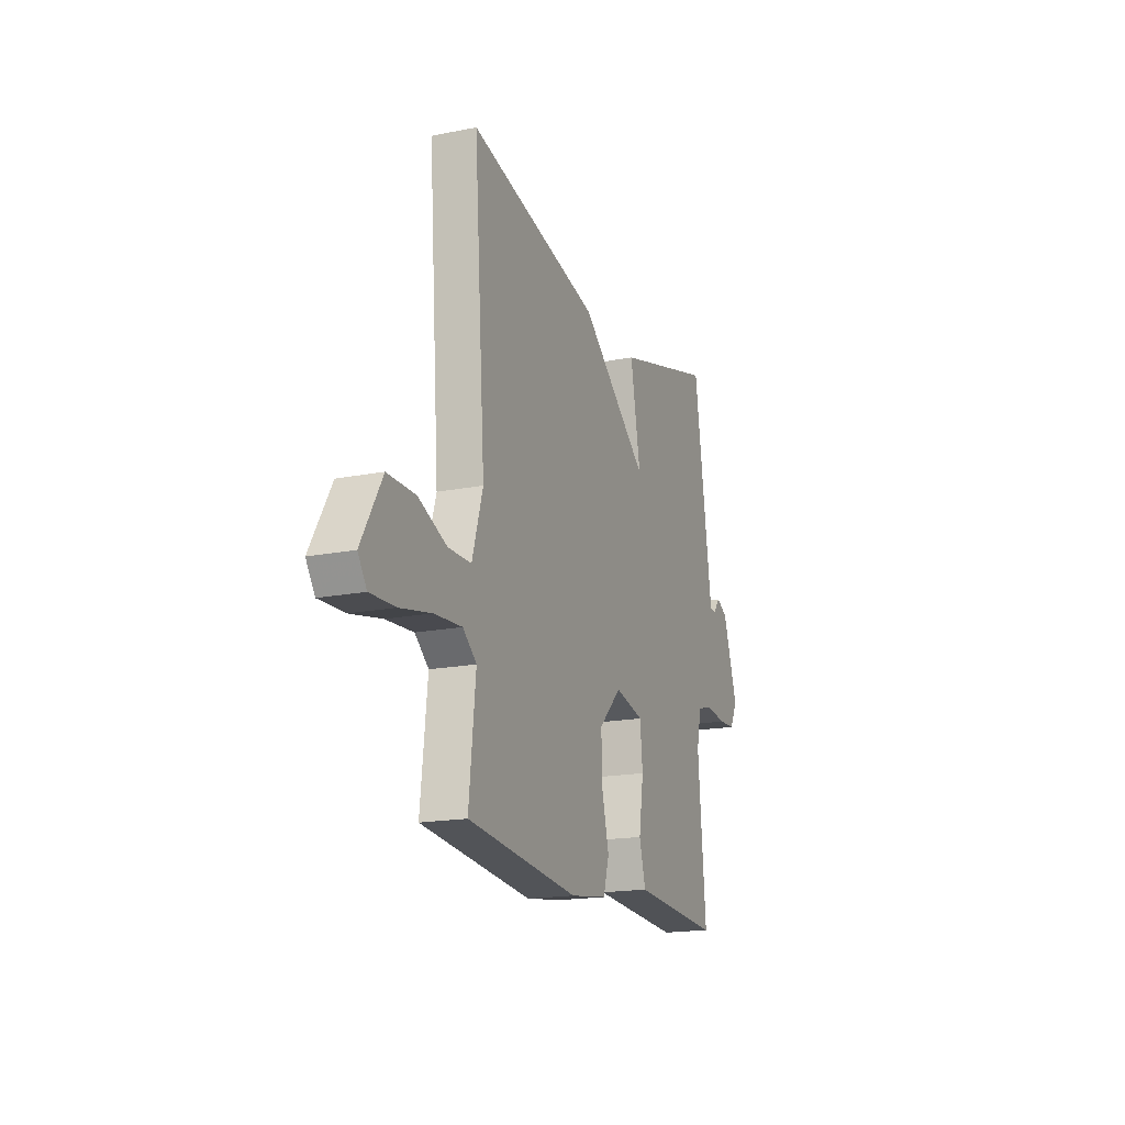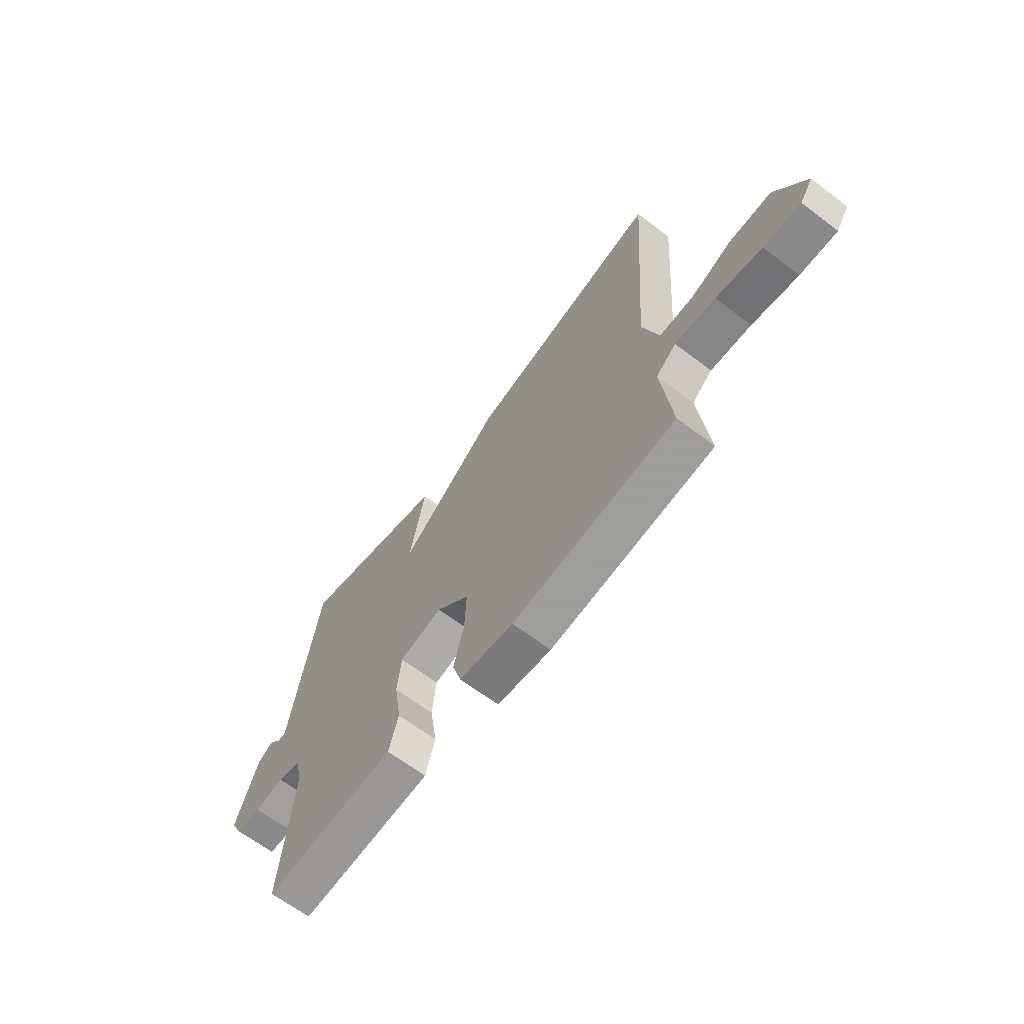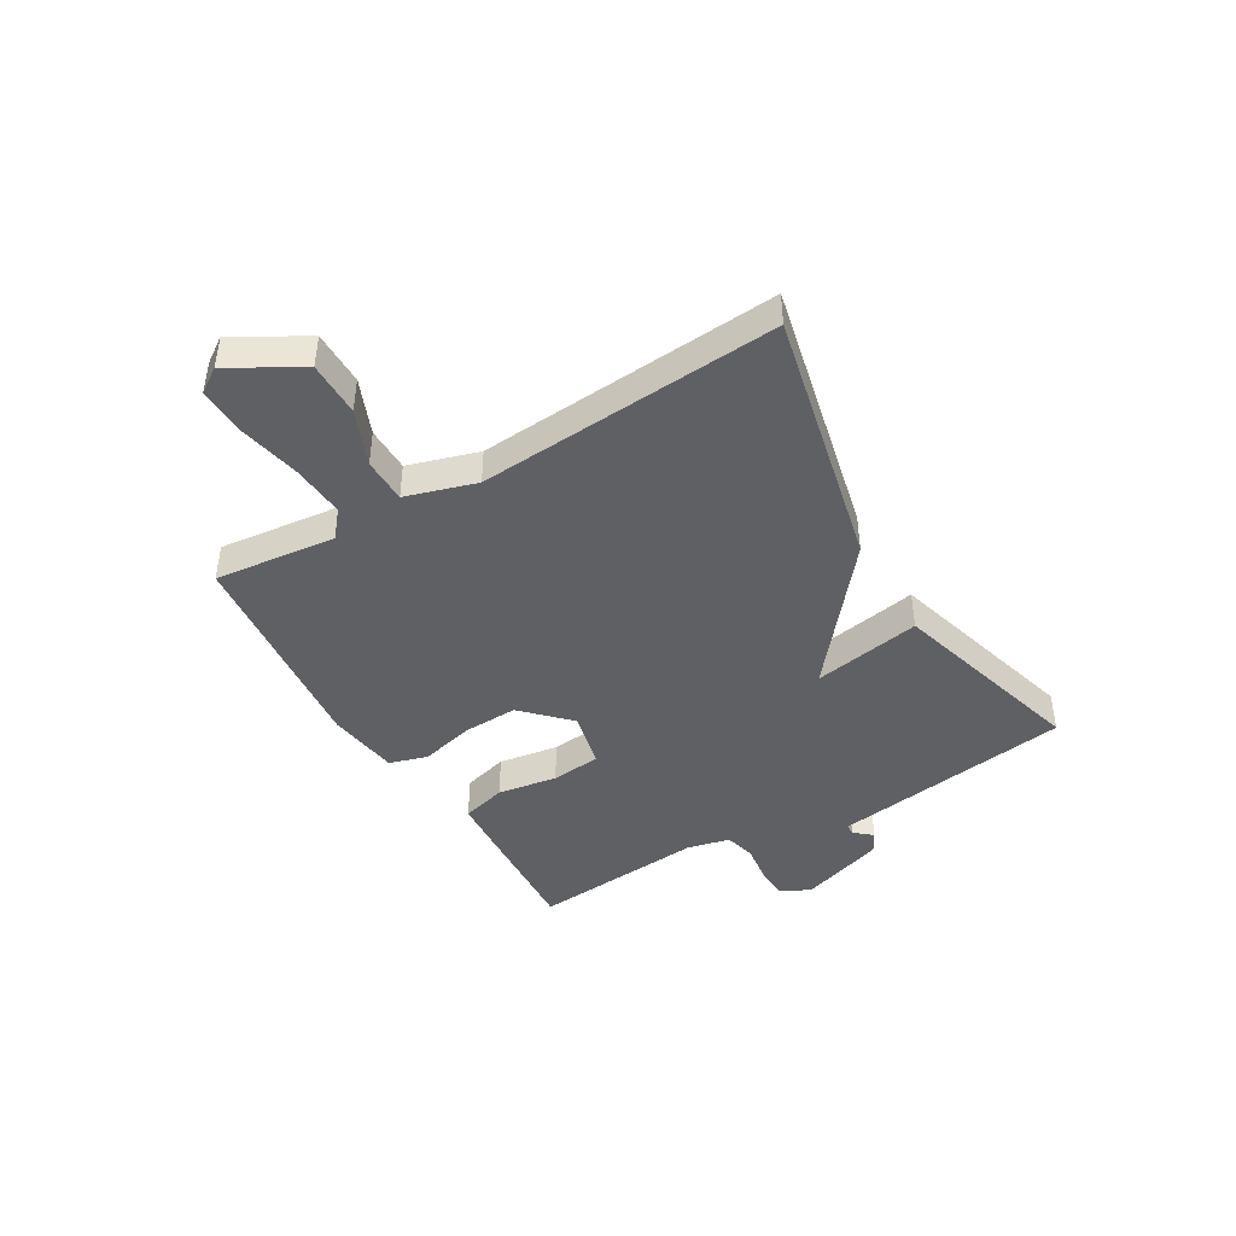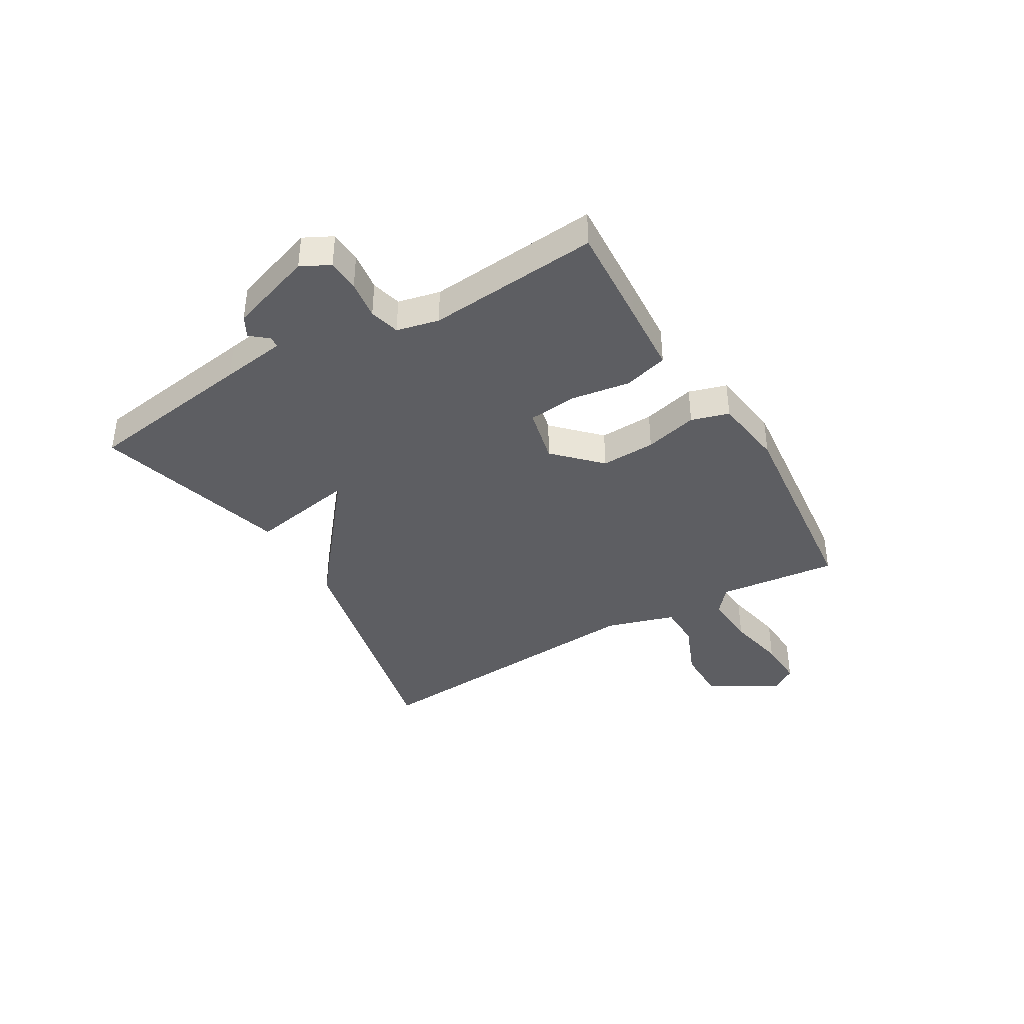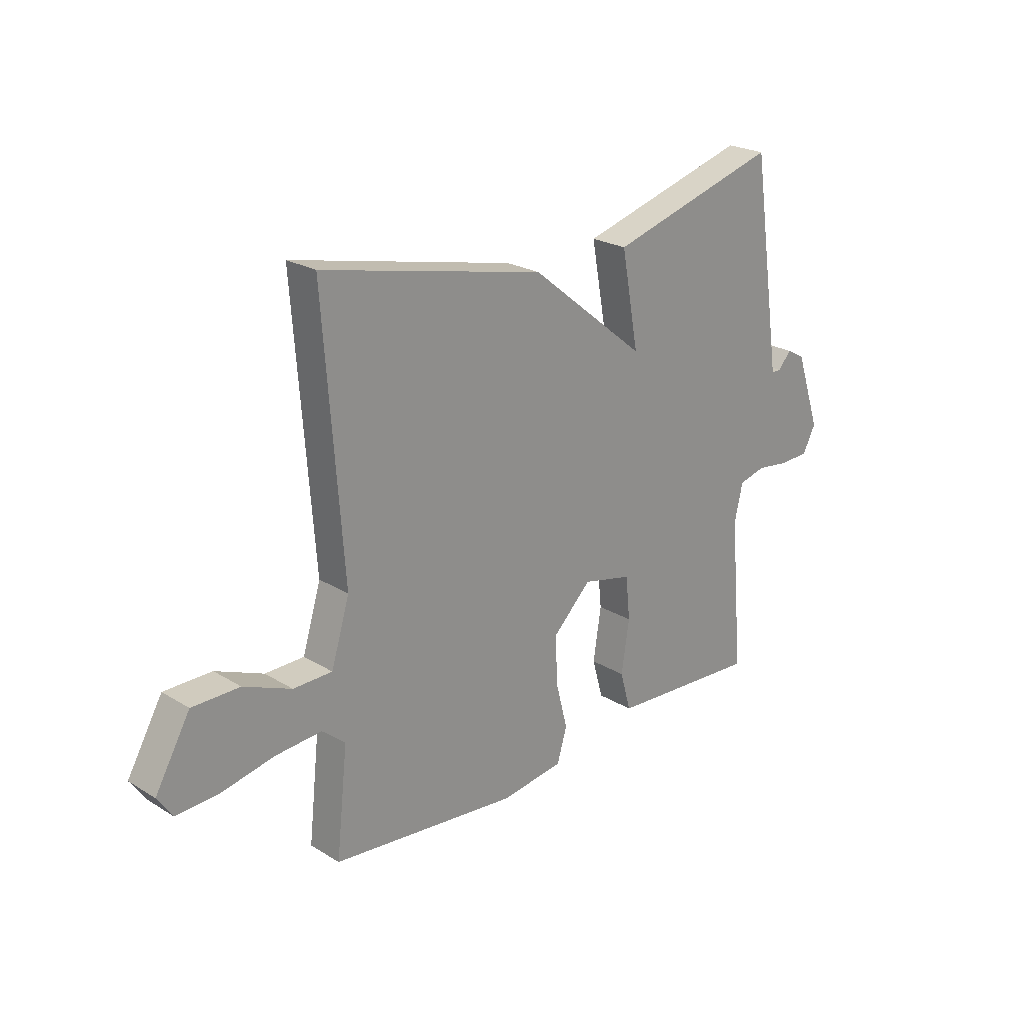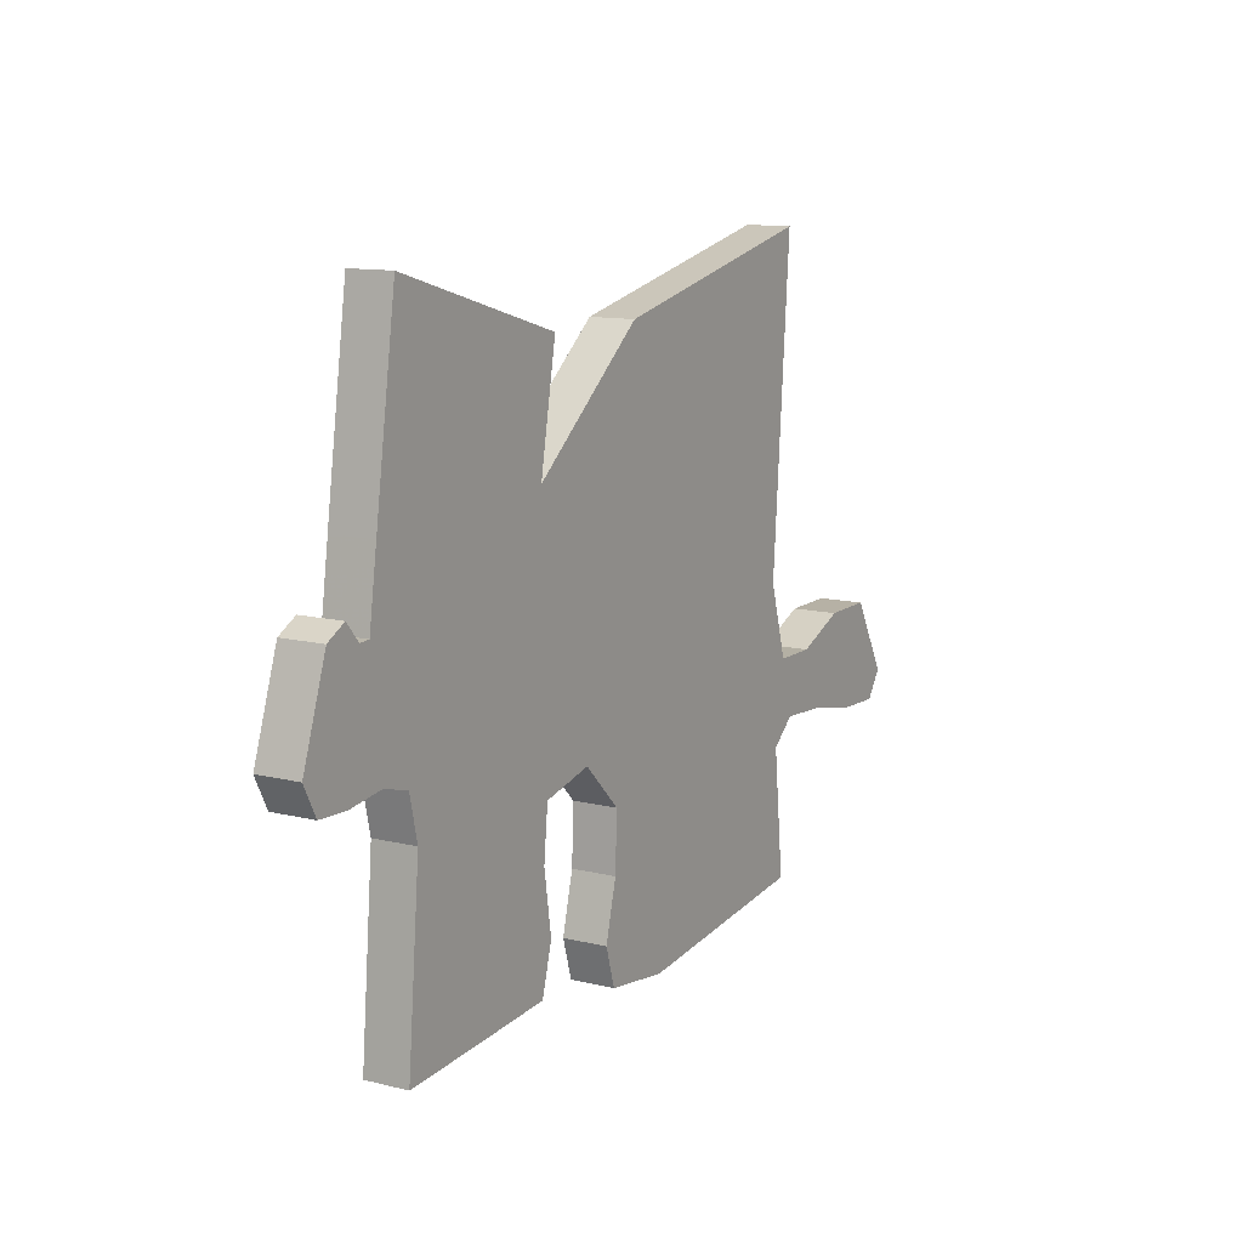
<metadata>
{"format":"obj","ext":"obj","renderer":"f3d","projection":"perspective","resolution":1024,"background":"white","views":[{"elev":-17.7,"azim":-68.7,"up":"+Z"},{"elev":-65.6,"azim":-127.2,"up":"+Z"},{"elev":-43.7,"azim":-59.6,"up":"+Y"},{"elev":-39.3,"azim":120.4,"up":"+Y"},{"elev":23.4,"azim":-44.3,"up":"+Z"},{"elev":12.0,"azim":120.5,"up":"+Z"}]}
</metadata>
<code>
v 0.5 0.07 0.5
v 0.546 0.07 0.194
v 0.563 0.07 0.079
v 0.583 0.07 0.078
v 0.609 0.07 0.109
v 0.646 0.07 0.089
v 0.697 0.07 -0.061
v 0.671 0.07 -0.112
v 0.613 0.07 -0.115
v 0.544 0.07 -0.106
v 0.49 0.07 -0.12
v 0.473 0.07 -0.195
v 0.5 0.07 -0.5
v 0.318 0.07 -0.489
v 0.193 0.07 -0.481
v 0.171 0.07 -0.402
v 0.187 0.07 -0.297
v 0.178 0.07 -0.21
v 0.078 0.07 -0.187
v 0 0.07 -0.264
v 0.004 0.07 -0.361
v 0.028 0.07 -0.455
v 0.008 0.07 -0.522
v -0.119 0.07 -0.54
v -0.5 0.07 -0.5
v -0.477 0.07 -0.287
v -0.524 0.07 -0.248
v -0.618 0.07 -0.255
v -0.725 0.07 -0.277
v -0.811 0.07 -0.281
v -0.841 0.07 -0.237
v -0.77 0.07 -0.113
v -0.674 0.07 -0.113
v -0.577 0.07 -0.153
v -0.498 0.07 -0.152
v -0.461 0.07 -0.029
v -0.5 0.07 0.5
v -0.047 0.07 0.4
v 0.188 0.07 0.21
v 0.153 0.07 0.4
v 0.5 0 0.5
v 0.546 0 0.194
v 0.563 0 0.079
v 0.583 0 0.078
v 0.609 0 0.109
v 0.646 0 0.089
v 0.697 0 -0.061
v 0.671 0 -0.112
v 0.613 0 -0.115
v 0.544 0 -0.106
v 0.49 0 -0.12
v 0.473 0 -0.195
v 0.5 0 -0.5
v 0.318 0 -0.489
v 0.193 0 -0.481
v 0.171 0 -0.402
v 0.187 0 -0.297
v 0.178 0 -0.21
v 0.078 0 -0.187
v 0 0 -0.264
v 0.004 0 -0.361
v 0.028 0 -0.455
v 0.008 0 -0.522
v -0.119 0 -0.54
v -0.5 0 -0.5
v -0.477 0 -0.287
v -0.524 0 -0.248
v -0.618 0 -0.255
v -0.725 0 -0.277
v -0.811 0 -0.281
v -0.841 0 -0.237
v -0.77 0 -0.113
v -0.674 0 -0.113
v -0.577 0 -0.153
v -0.498 0 -0.152
v -0.461 0 -0.029
v -0.5 0 0.5
v -0.047 0 0.4
v 0.188 0 0.21
v 0.153 0 0.4
f 1 2 3
f 40 1 3
f 39 40 3
f 36 37 38 39
f 35 36 39 3
f 32 33 34
f 31 32 34
f 30 31 34
f 29 30 34
f 28 29 34
f 27 28 34 35
f 35 3 4
f 27 35 4
f 26 27 4
f 24 25 26
f 23 24 26
f 22 23 26
f 21 22 26
f 20 21 26
f 19 20 26
f 15 16 17
f 14 15 17
f 13 14 17
f 12 13 17
f 11 12 17 18
f 8 9 10
f 7 8 10
f 6 7 10
f 5 6 10
f 4 5 10
f 4 10 11
f 19 26 4
f 4 11 18 19
f 43 42 41
f 43 41 80
f 43 80 79
f 79 78 77 76
f 43 79 76 75
f 74 73 72
f 74 72 71
f 74 71 70
f 74 70 69
f 74 69 68
f 75 74 68 67
f 44 43 75
f 44 75 67
f 44 67 66
f 66 65 64
f 66 64 63
f 66 63 62
f 66 62 61
f 66 61 60
f 66 60 59
f 57 56 55
f 57 55 54
f 57 54 53
f 57 53 52
f 58 57 52 51
f 50 49 48
f 50 48 47
f 50 47 46
f 50 46 45
f 50 45 44
f 51 50 44
f 44 66 59
f 59 58 51 44
f 1 41 42 2
f 2 42 43 3
f 3 43 44 4
f 4 44 45 5
f 5 45 46 6
f 6 46 47 7
f 7 47 48 8
f 8 48 49 9
f 9 49 50 10
f 10 50 51 11
f 11 51 52 12
f 12 52 53 13
f 13 53 54 14
f 14 54 55 15
f 15 55 56 16
f 16 56 57 17
f 17 57 58 18
f 18 58 59 19
f 19 59 60 20
f 20 60 61 21
f 21 61 62 22
f 22 62 63 23
f 23 63 64 24
f 24 64 65 25
f 25 65 66 26
f 26 66 67 27
f 27 67 68 28
f 28 68 69 29
f 29 69 70 30
f 30 70 71 31
f 31 71 72 32
f 32 72 73 33
f 33 73 74 34
f 34 74 75 35
f 35 75 76 36
f 36 76 77 37
f 37 77 78 38
f 38 78 79 39
f 39 79 80 40
f 40 80 41 1

</code>
